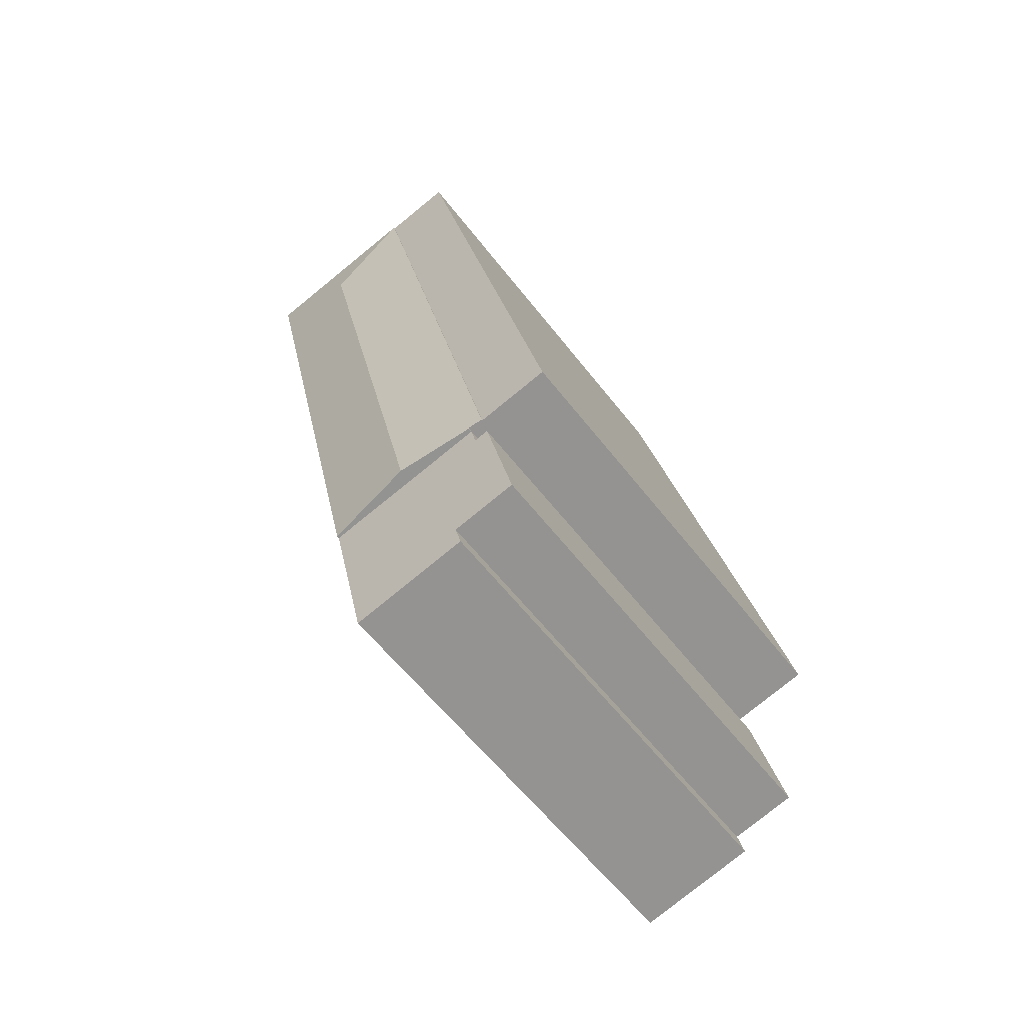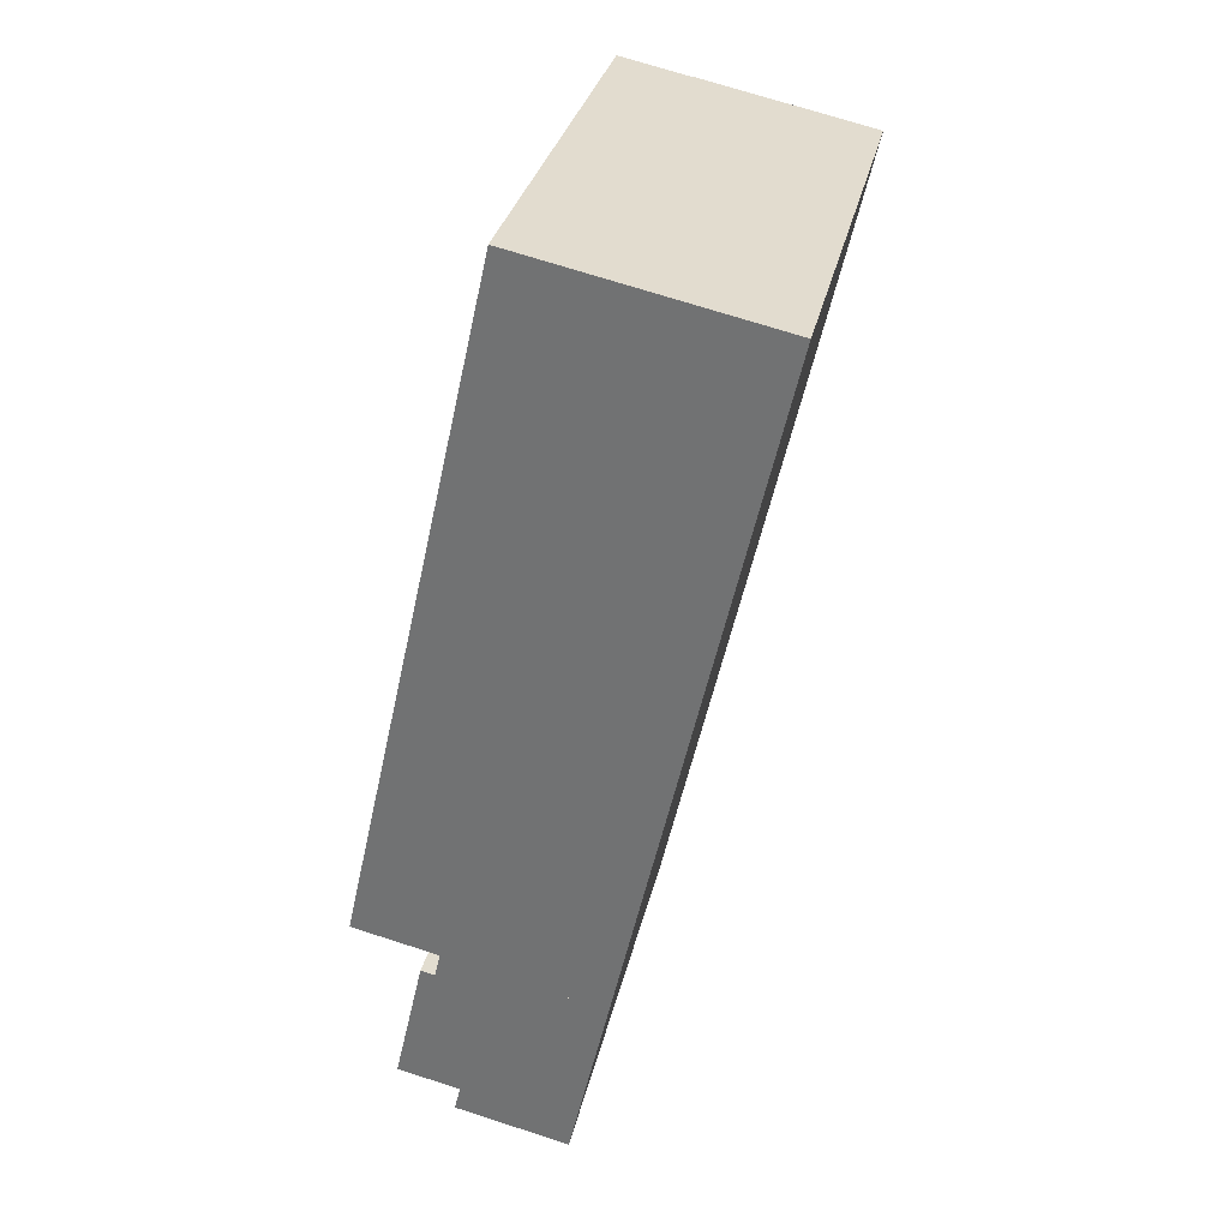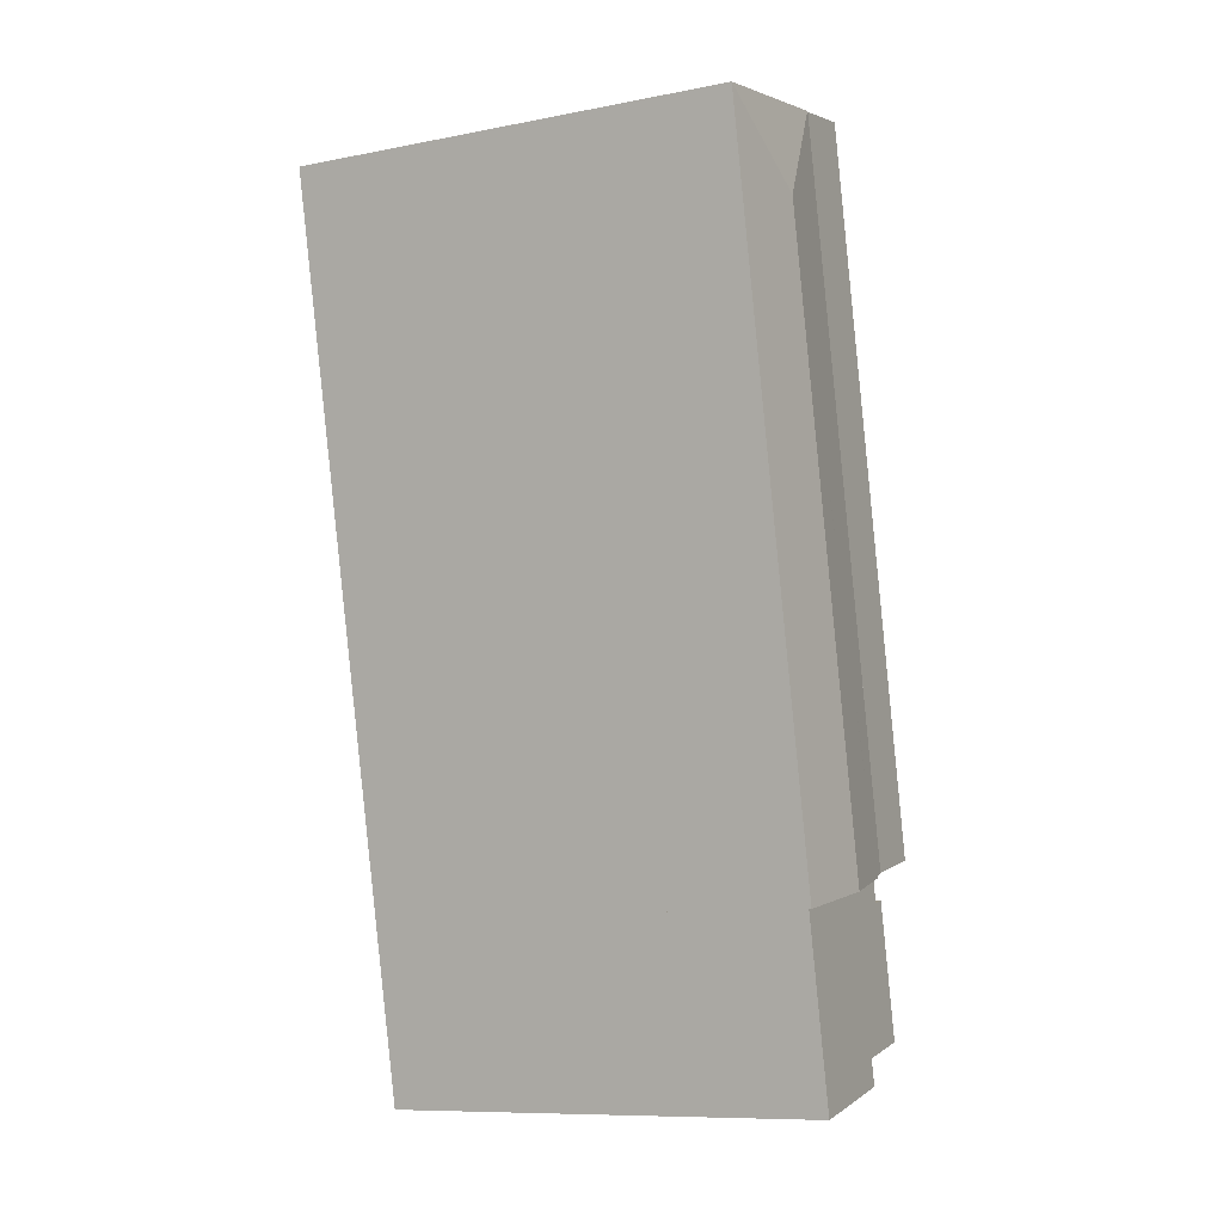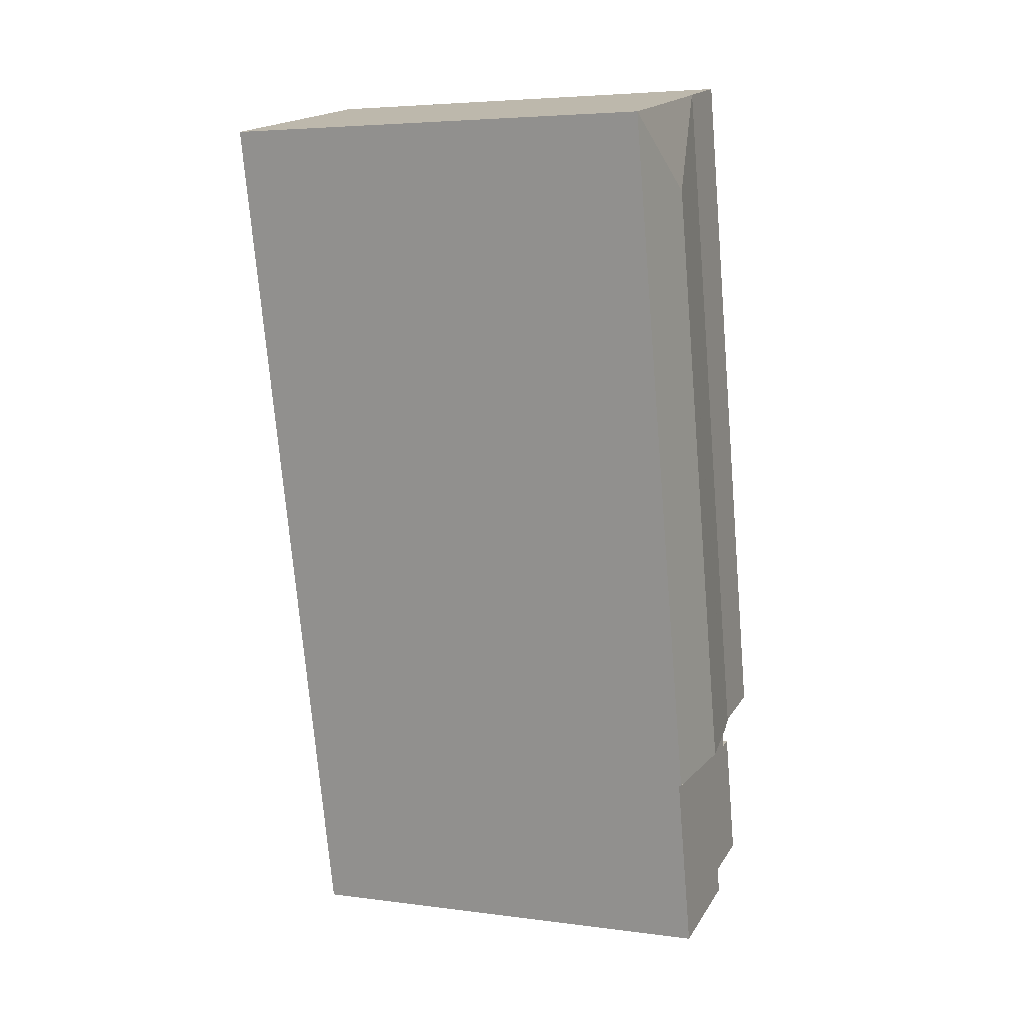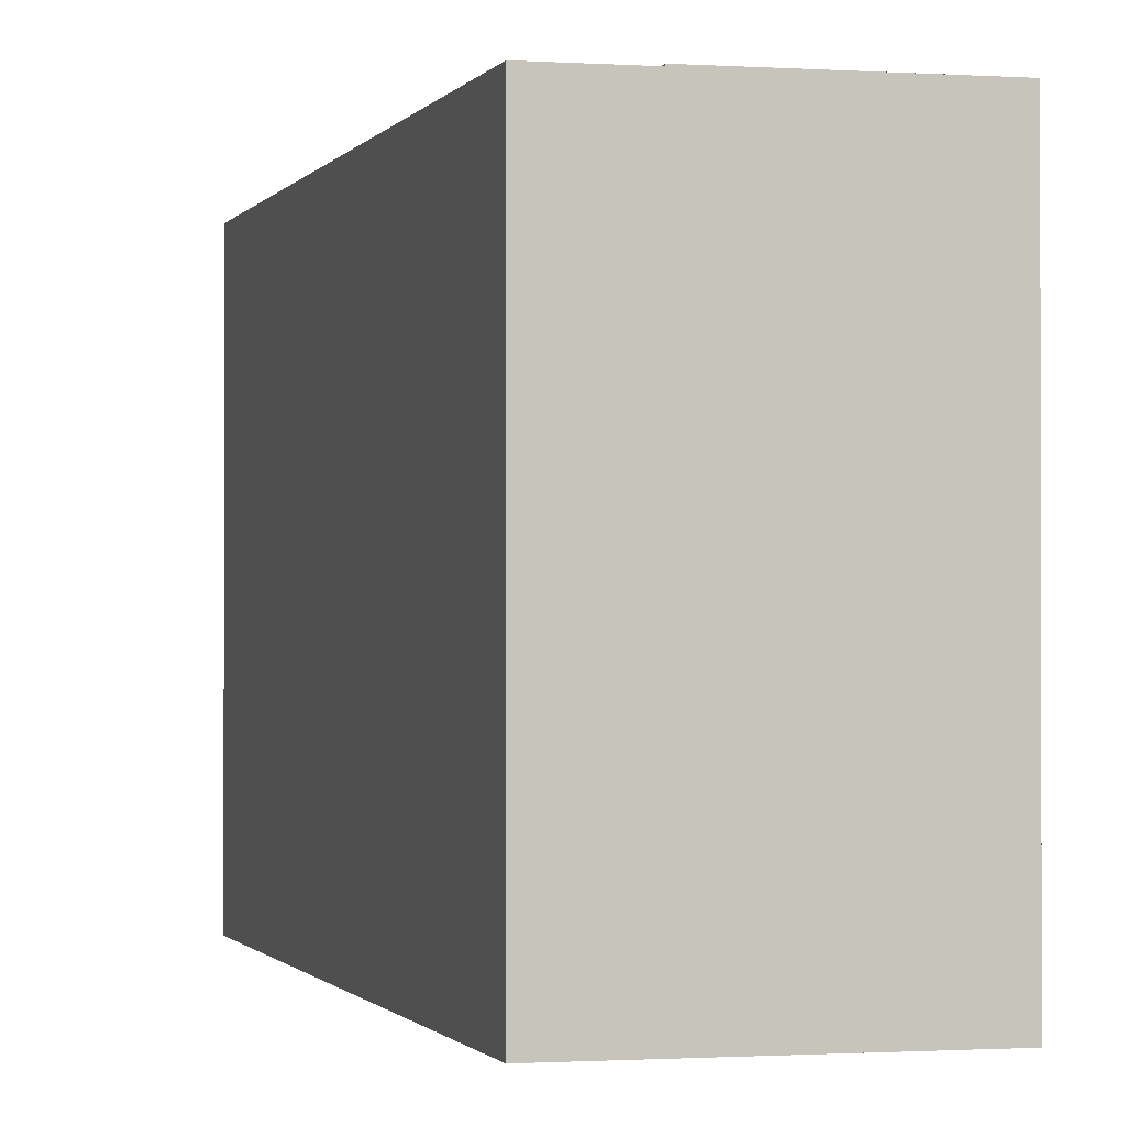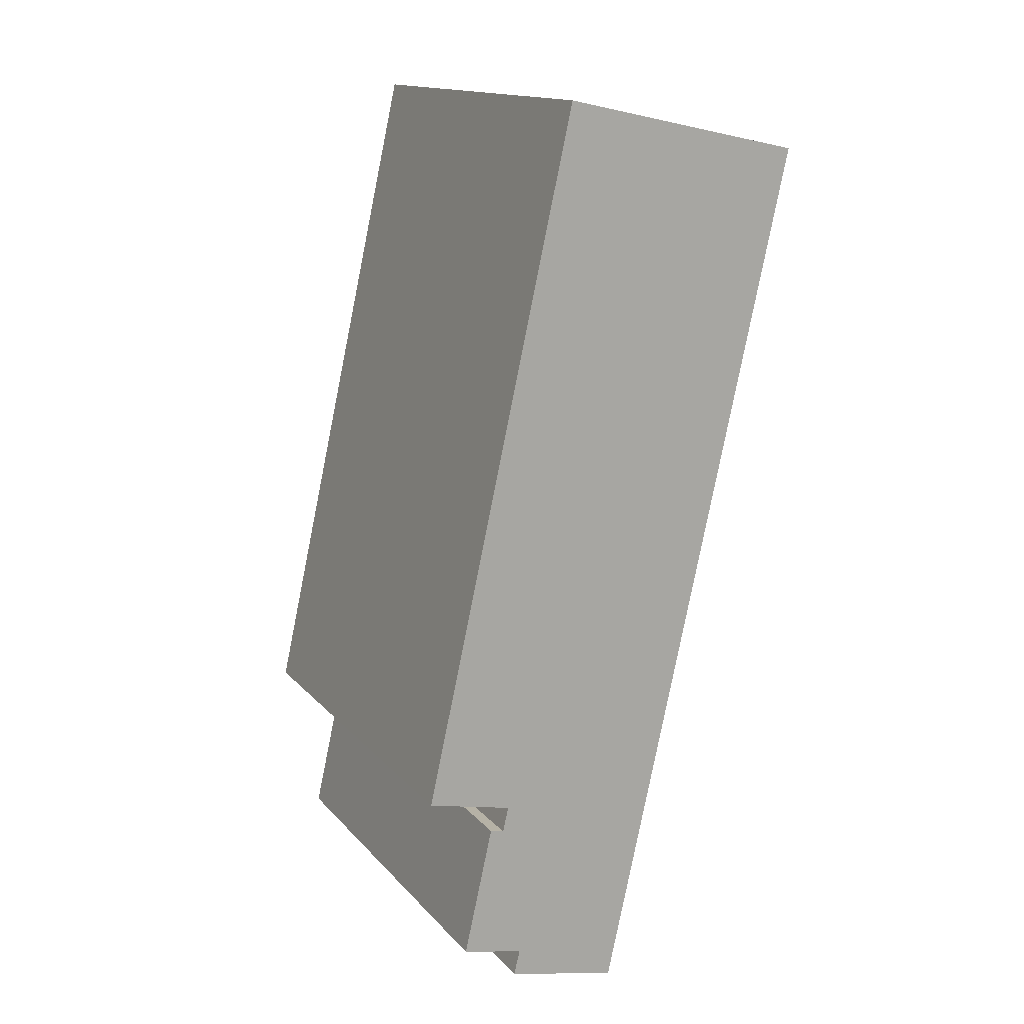
<metadata>
{"format":"obj","ext":"obj","renderer":"f3d","projection":"perspective","resolution":1024,"background":"white","views":[{"elev":-58.9,"azim":-142.6,"up":"+Z"},{"elev":32.4,"azim":12.6,"up":"+Z"},{"elev":-9.8,"azim":116.8,"up":"+Z"},{"elev":4.8,"azim":112.9,"up":"+Z"},{"elev":-0.9,"azim":-2.6,"up":"+Y"},{"elev":14.8,"azim":-25.8,"up":"+Z"}]}
</metadata>
<code>
v  5.541 28.83 -1.354
v  19.08 29.47 37.02
v  10.32 29.47 -2.365
v  5.574 28.83 -1.214
v  4.634 28.71 -1.009
v  14.62 28.71 43.83
v  14.71 28.72 43.81
v  25.95 28.72 41.43
v  15.93 28.72 -3.555
v  15.93 2.177e-16 -3.555
v  5.541 8.291e-17 -1.354
v  10.32 1.448e-16 -2.365
v  5.574 7.434e-17 -1.214
v  4.634 6.178e-17 -1.009
v  14.62 -2.684e-15 43.83
v  25.95 -2.537e-15 41.43
v  14.71 -2.683e-15 43.81
v  0 28.64 1.754e-15
v  14.62 28.64 43.83
v  4.634 28.64 -1.009
v  10.24 28.64 44.76
v  9.983 28.64 44.81
v  9.983 -2.744e-15 44.81
v  10.24 -2.741e-15 44.76
v  0 0 0
v  4.302 28.57 -2.63
v  6.421 28.57 -11.93
v  2.406 28.57 -11.05
v  13.34 28.57 -15.18
v  6.023 28.57 -13.57
v  15.93 28.57 -3.555
v  5.192 28.57 -2.834
v  5.541 28.57 -1.354
v  10.32 28.57 -2.365
v  13.34 9.294e-16 -15.18
v  6.023 8.307e-16 -13.57
v  6.421 7.305e-16 -11.93
v  2.406 6.767e-16 -11.05
v  4.302 1.61e-16 -2.63
v  5.192 1.735e-16 -2.834
g defaultobject
f 1 2 3
f 2 1 4
f 2 4 5
f 2 5 6
f 2 6 7
f 2 7 8
f 9 2 8
f 2 9 3
f 10 3 9
f 3 10 1
f 1 10 11
f 11 10 12
f 13 5 4
f 5 13 14
f 11 4 1
f 4 11 13
f 14 6 5
f 6 14 15
f 6 8 7
f 8 6 15
f 8 15 16
f 16 15 17
f 16 9 8
f 9 16 10
f 16 12 10
f 12 16 11
f 11 16 13
f 13 16 14
f 14 16 17
f 14 17 15
f 18 19 20
f 19 18 21
f 21 18 22
f 23 21 22
f 21 23 19
f 19 23 15
f 15 23 24
f 15 20 19
f 20 15 14
f 14 18 20
f 18 14 25
f 25 22 18
f 22 25 23
f 24 14 15
f 14 24 23
f 14 23 25
f 26 27 28
f 27 29 30
f 29 27 31
f 31 27 32
f 32 27 26
f 31 32 33
f 31 33 34
f 10 29 31
f 29 10 35
f 35 30 29
f 30 35 36
f 37 28 27
f 28 37 38
f 36 27 30
f 27 36 37
f 38 26 28
f 26 38 39
f 40 33 32
f 33 40 11
f 39 32 26
f 32 39 40
f 34 10 31
f 10 34 33
f 10 33 12
f 12 33 11
f 35 37 36
f 37 39 38
f 39 37 35
f 39 35 40
f 40 35 10
f 40 10 11
f 11 10 12

</code>
